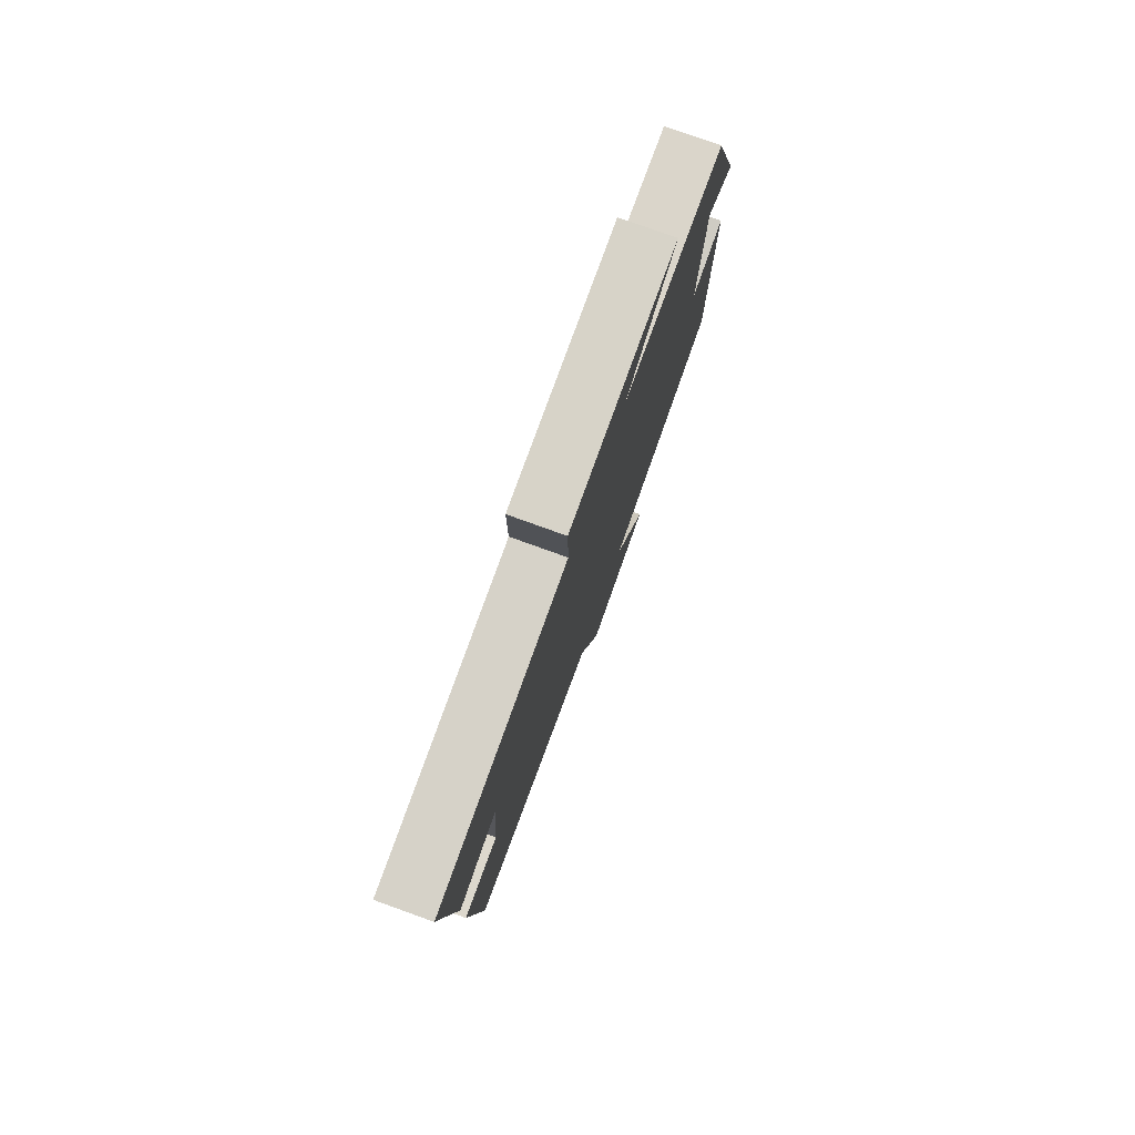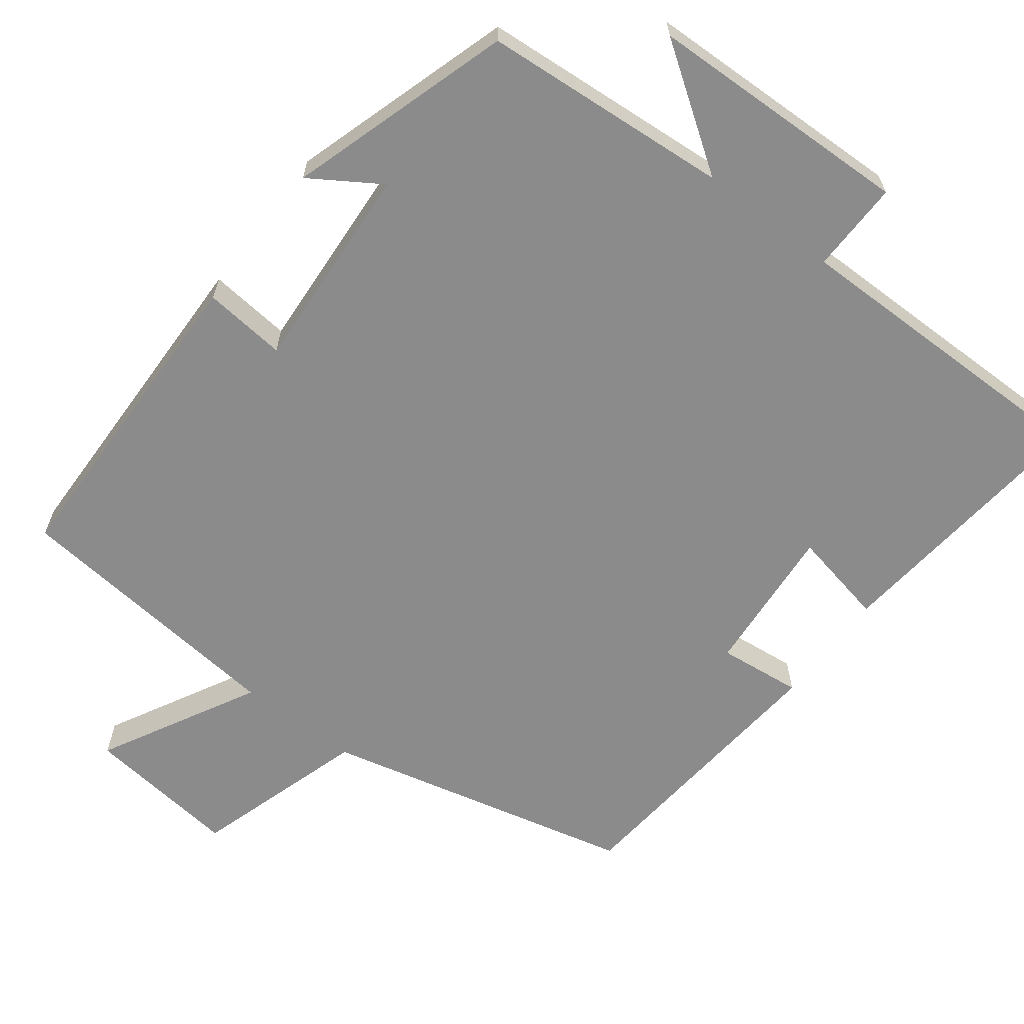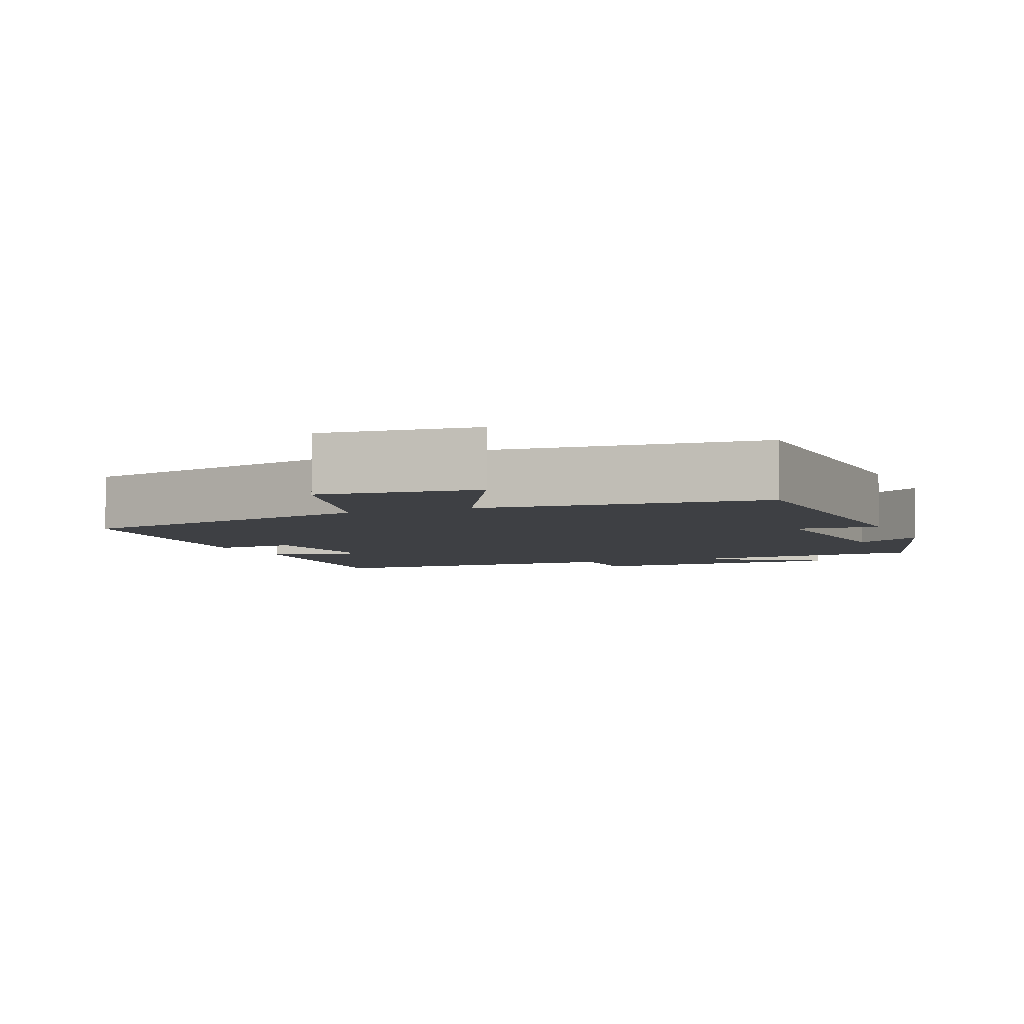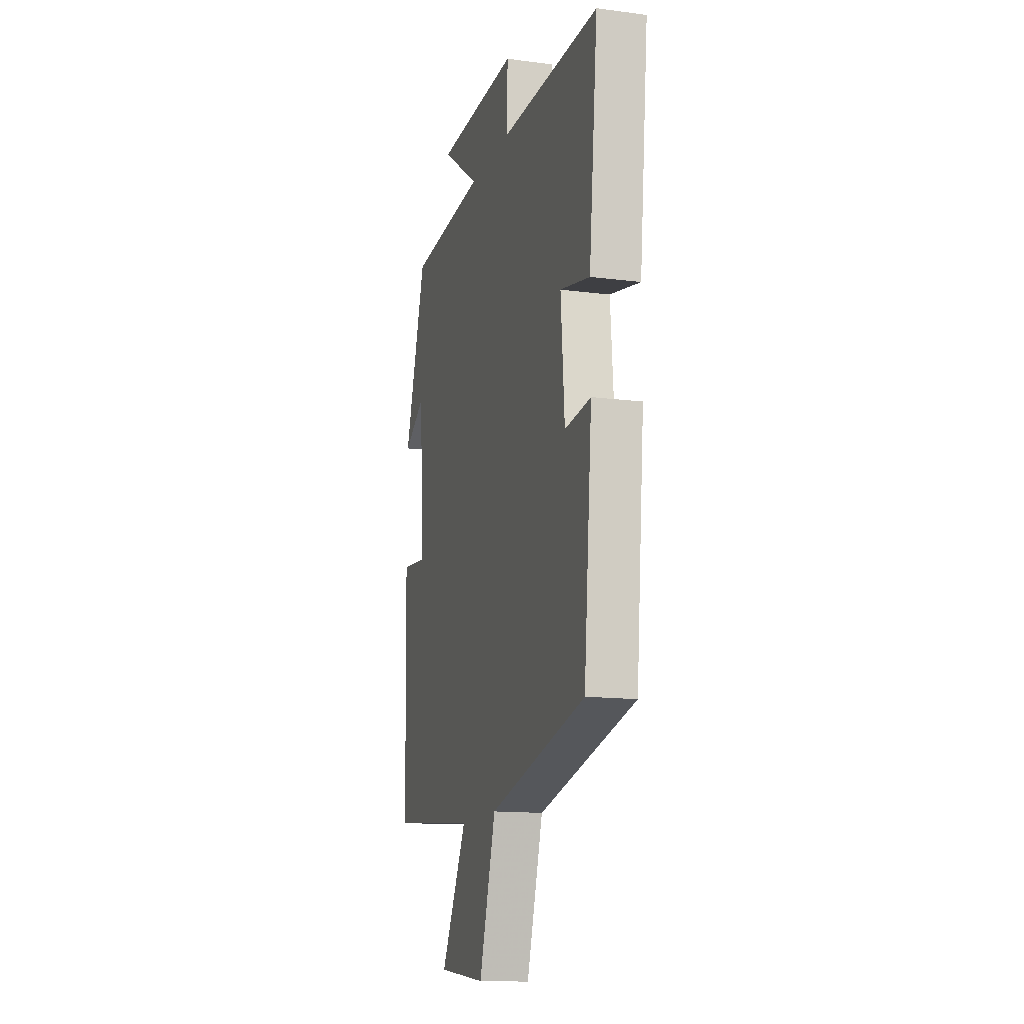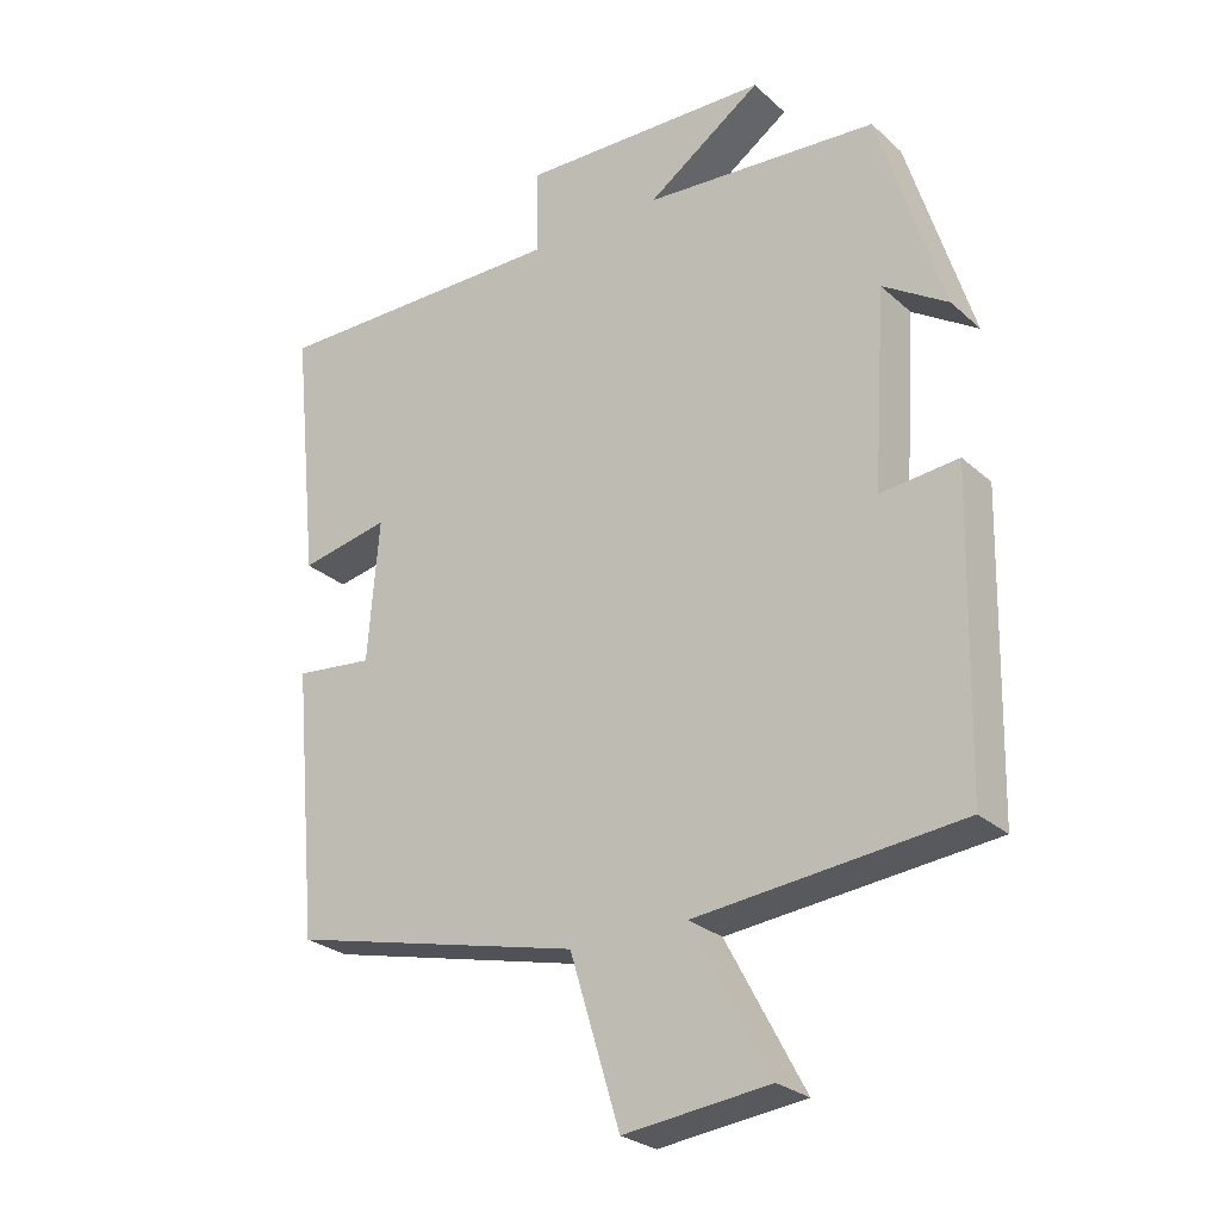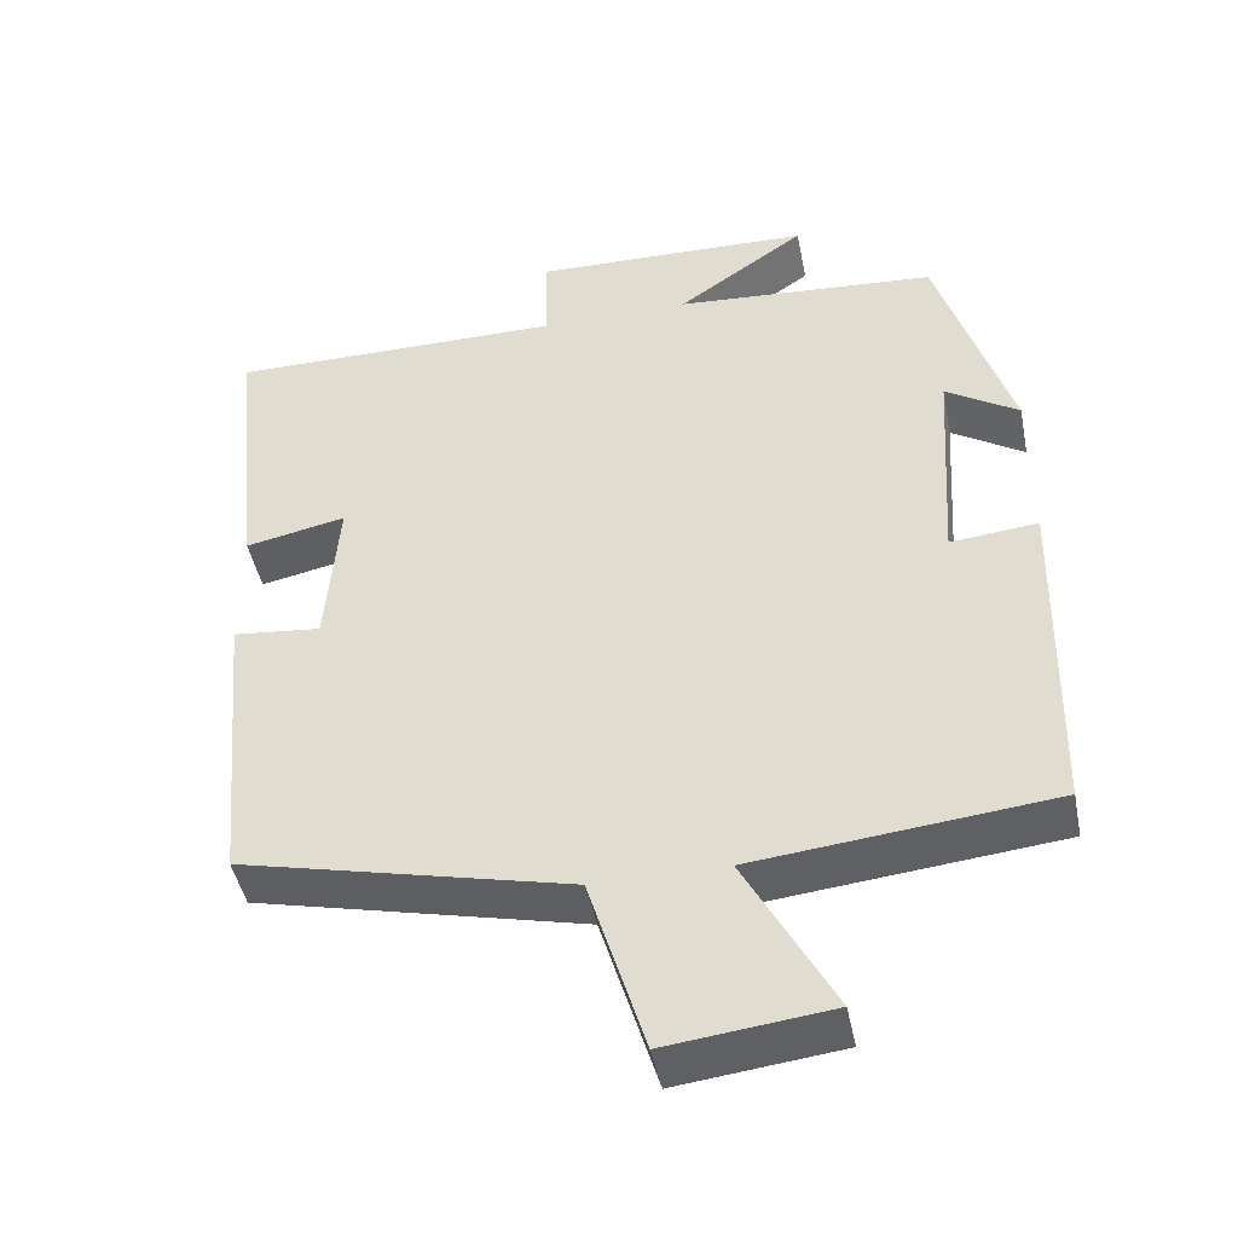
<metadata>
{"format":"obj","ext":"obj","renderer":"f3d","projection":"perspective","resolution":1024,"background":"white","views":[{"elev":78.6,"azim":109.8,"up":"+Z"},{"elev":-64.0,"azim":-37.3,"up":"+Y"},{"elev":-4.9,"azim":-157.1,"up":"+Y"},{"elev":-13.9,"azim":73.8,"up":"+Z"},{"elev":-26.6,"azim":-143.7,"up":"+Z"},{"elev":-45.6,"azim":-168.7,"up":"+Z"}]}
</metadata>
<code>
v 0.537 0.07 0.502
v 0.5 0.07 0.141
v 0.373 0.07 0.167
v 0.389 0.07 -0.033
v 0.5 0.07 -0.021
v 0.465 0.07 -0.401
v 0.05 0.07 -0.5
v -0.021 0.07 -0.732
v -0.227 0.07 -0.708
v -0.116 0.07 -0.5
v -0.49 0.07 -0.462
v -0.5 0.07 -0.03
v -0.39 0.07 -0.041
v -0.408 0.07 0.237
v -0.5 0.07 0.178
v -0.408 0.07 0.475
v -0.077 0.07 0.5
v -0.239 0.07 0.612
v 0.115 0.07 0.622
v 0.113 0.07 0.5
v 0.537 0 0.502
v 0.5 0 0.141
v 0.373 0 0.167
v 0.389 0 -0.033
v 0.5 0 -0.021
v 0.465 0 -0.401
v 0.05 0 -0.5
v -0.021 0 -0.732
v -0.227 0 -0.708
v -0.116 0 -0.5
v -0.49 0 -0.462
v -0.5 0 -0.03
v -0.39 0 -0.041
v -0.408 0 0.237
v -0.5 0 0.178
v -0.408 0 0.475
v -0.077 0 0.5
v -0.239 0 0.612
v 0.115 0 0.622
v 0.113 0 0.5
f 17 18 19 20
f 16 17 20
f 1 2 3
f 20 1 3
f 16 20 3
f 14 15 16
f 16 3 4
f 14 16 4
f 13 14 4
f 10 11 12 13
f 10 13 4
f 7 8 9 10
f 6 7 10
f 5 6 10
f 4 5 10
f 40 39 38 37
f 40 37 36
f 23 22 21
f 23 21 40
f 23 40 36
f 36 35 34
f 24 23 36
f 24 36 34
f 24 34 33
f 33 32 31 30
f 24 33 30
f 30 29 28 27
f 30 27 26
f 30 26 25
f 30 25 24
f 1 21 22 2
f 2 22 23 3
f 3 23 24 4
f 4 24 25 5
f 5 25 26 6
f 6 26 27 7
f 7 27 28 8
f 8 28 29 9
f 9 29 30 10
f 10 30 31 11
f 11 31 32 12
f 12 32 33 13
f 13 33 34 14
f 14 34 35 15
f 15 35 36 16
f 16 36 37 17
f 17 37 38 18
f 18 38 39 19
f 19 39 40 20
f 20 40 21 1

</code>
